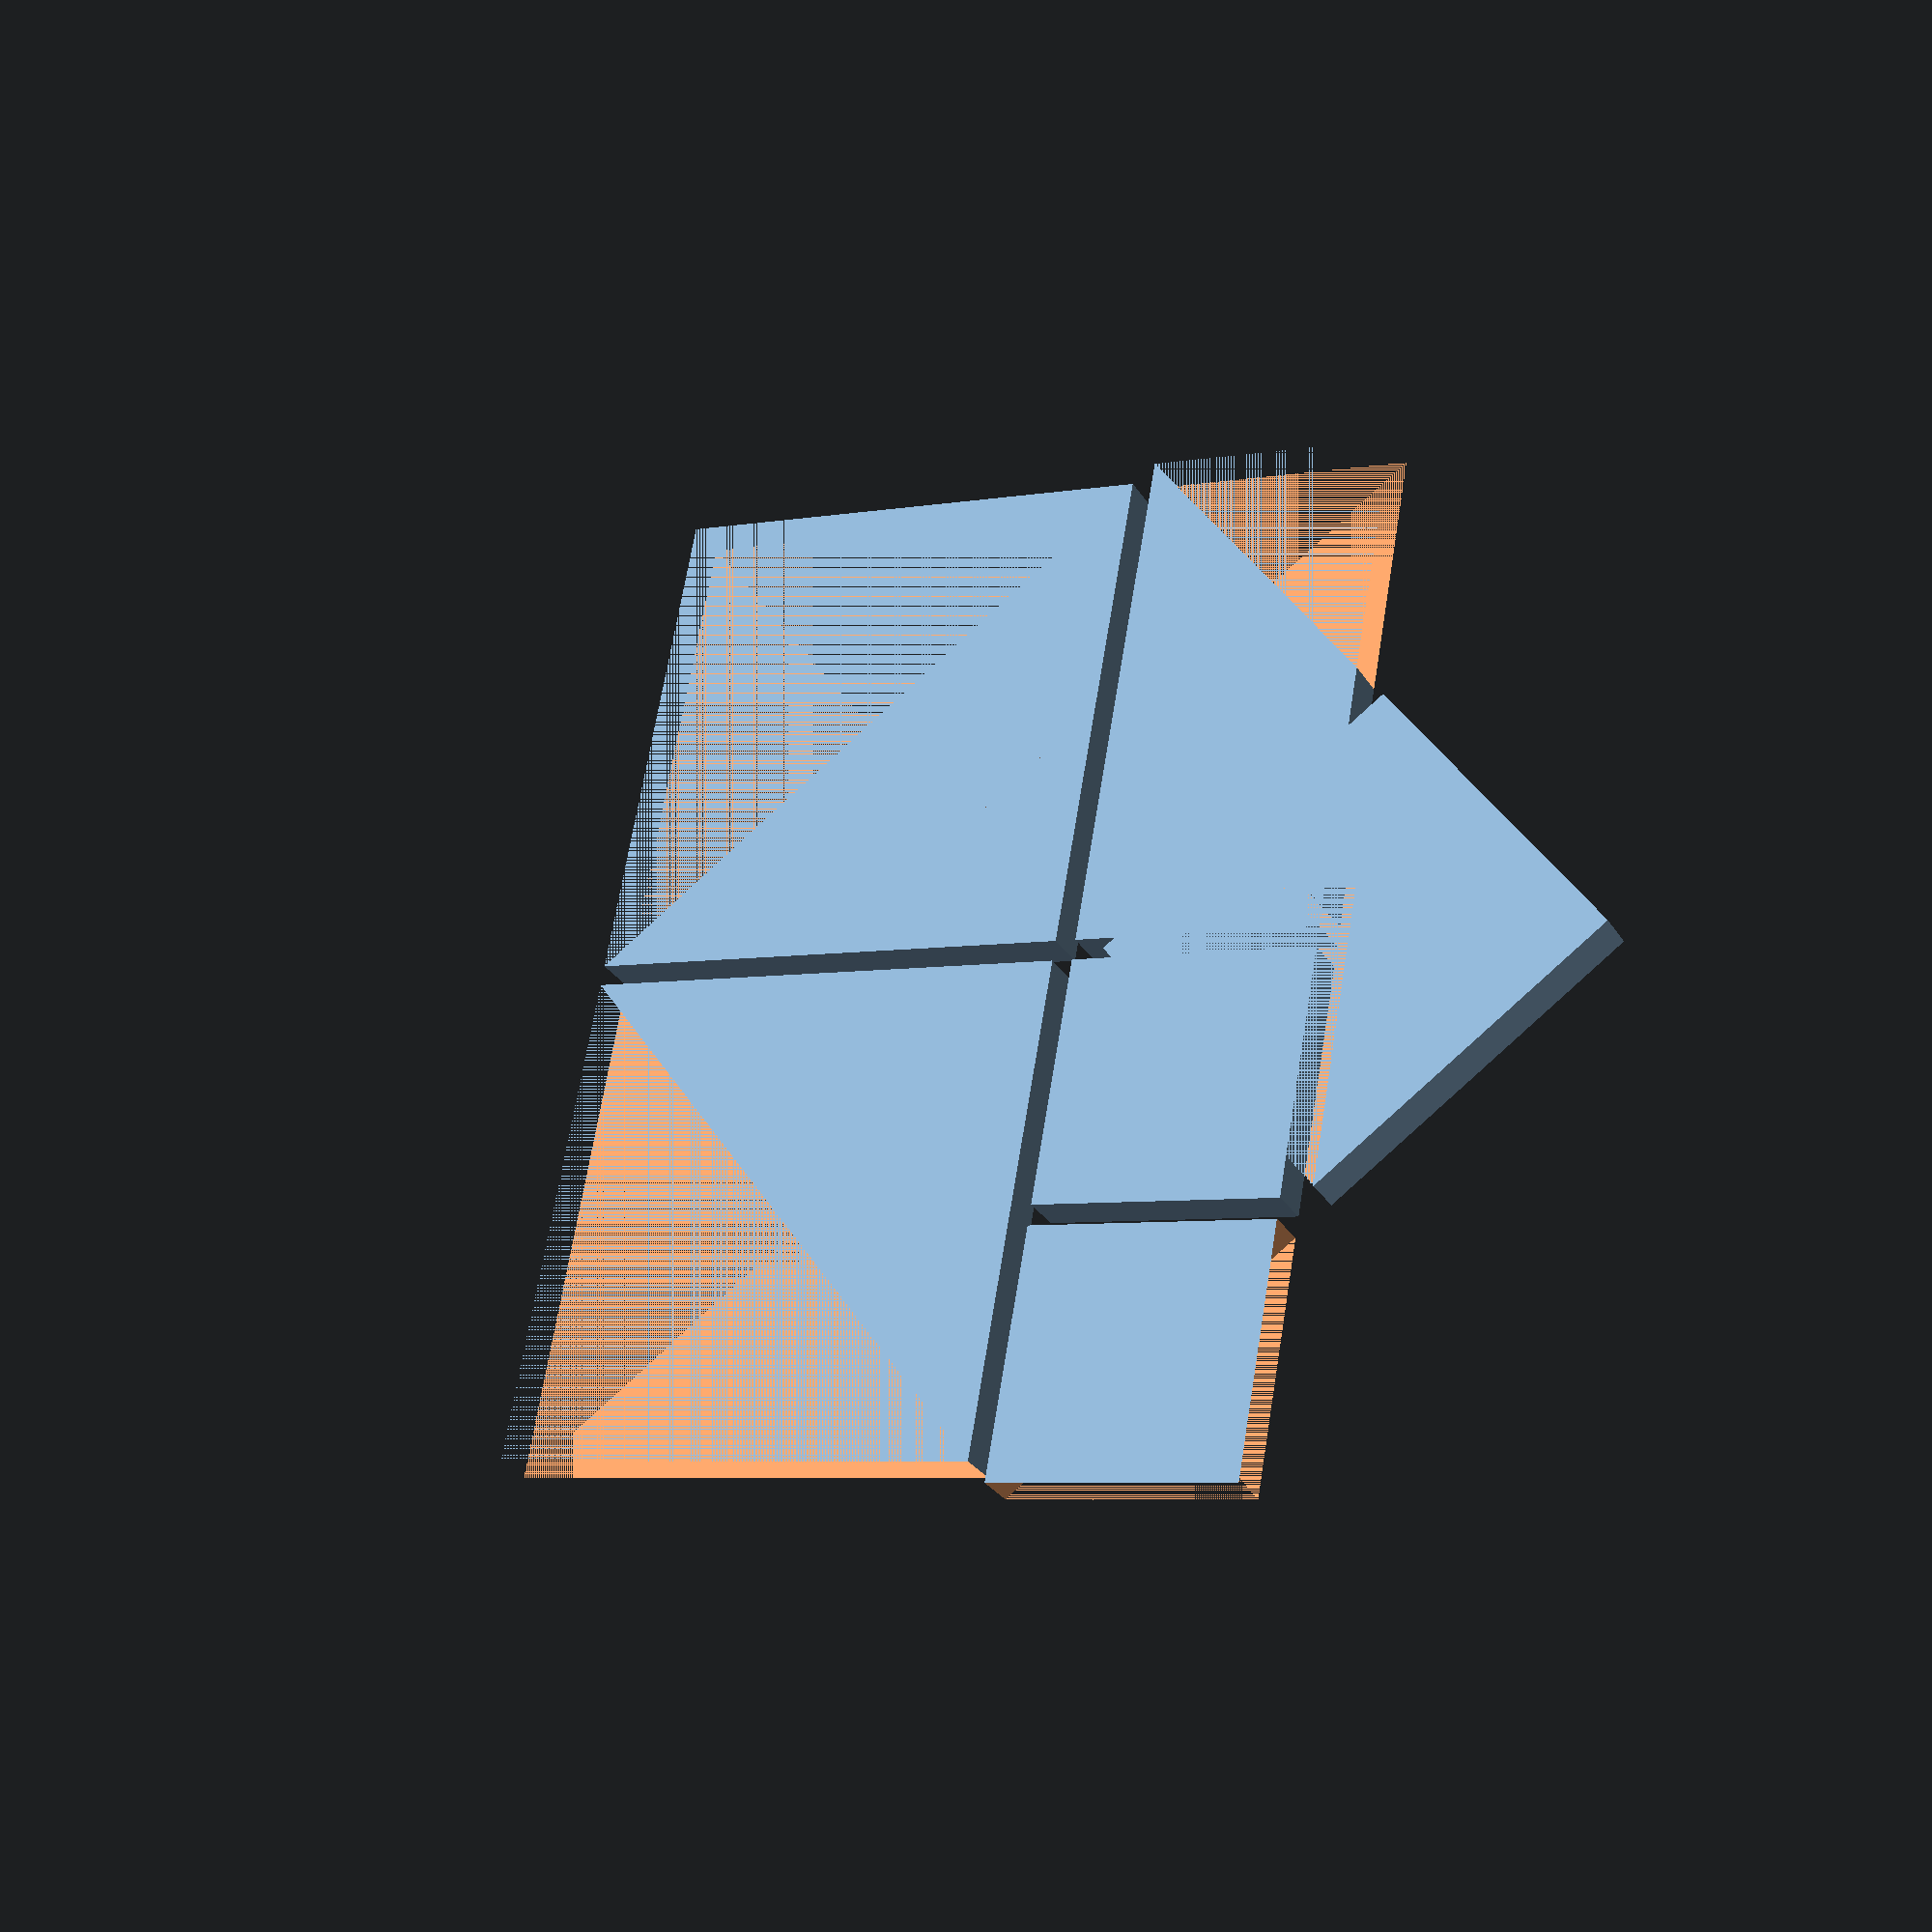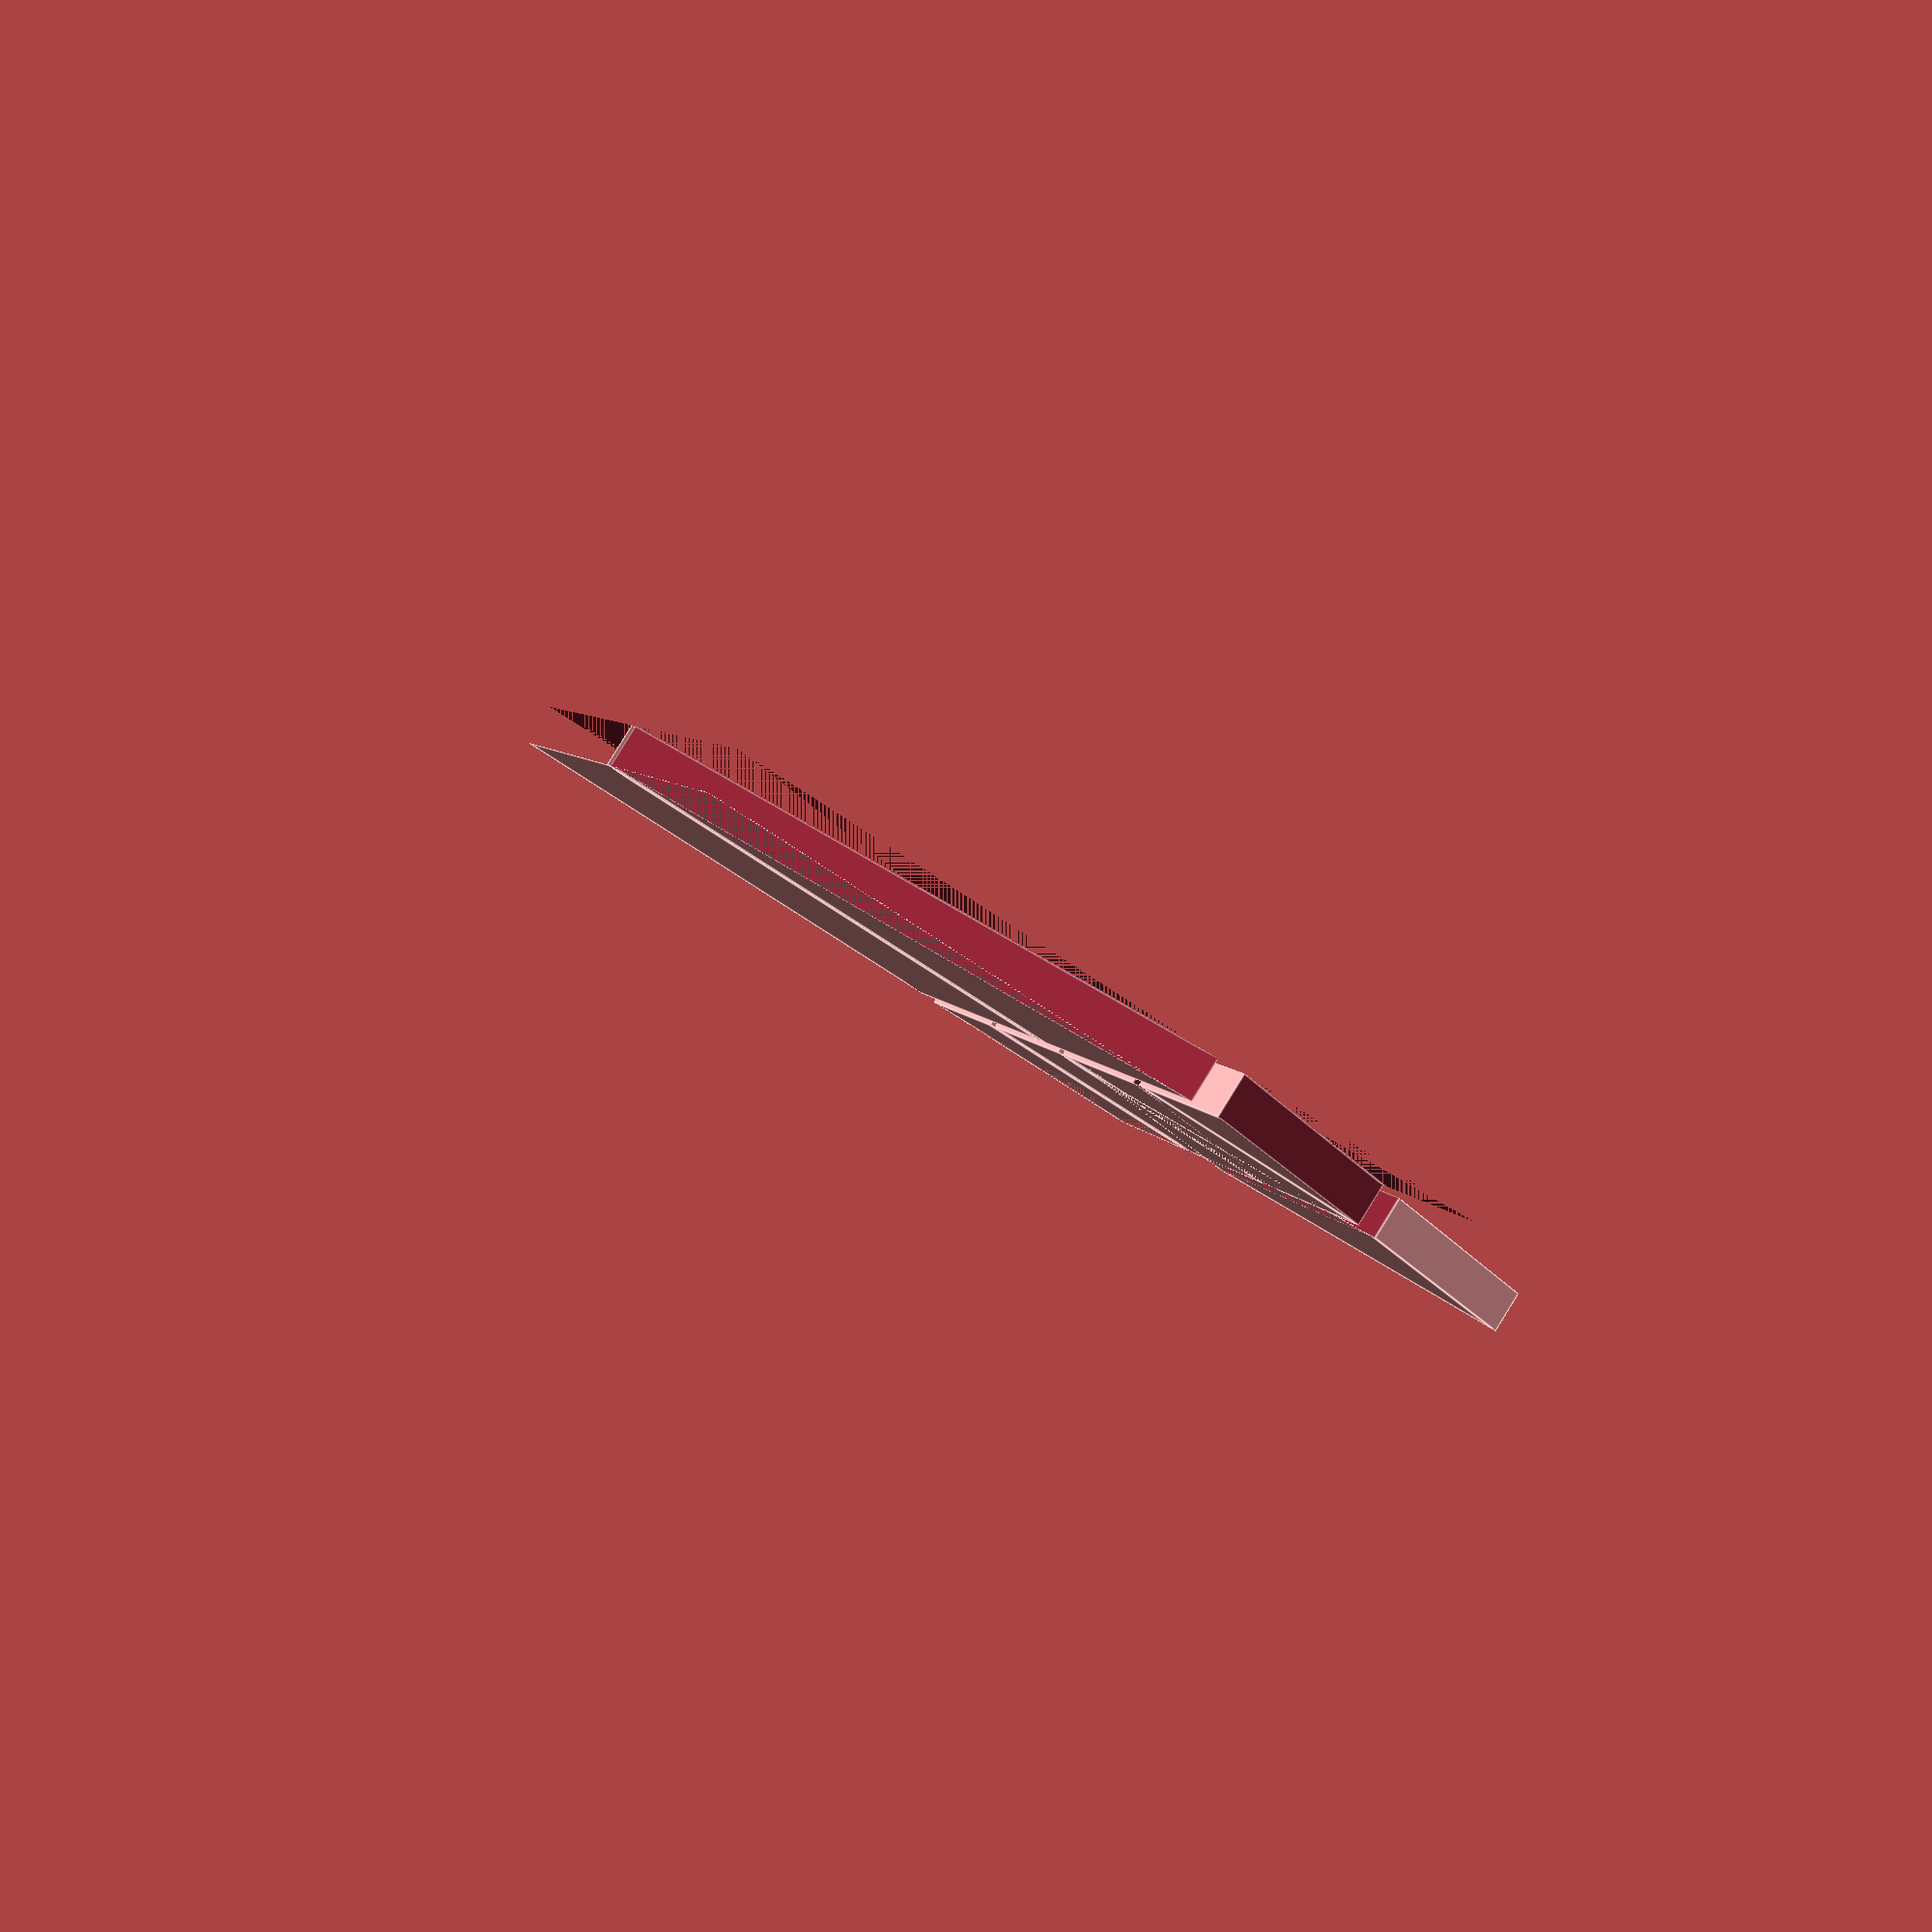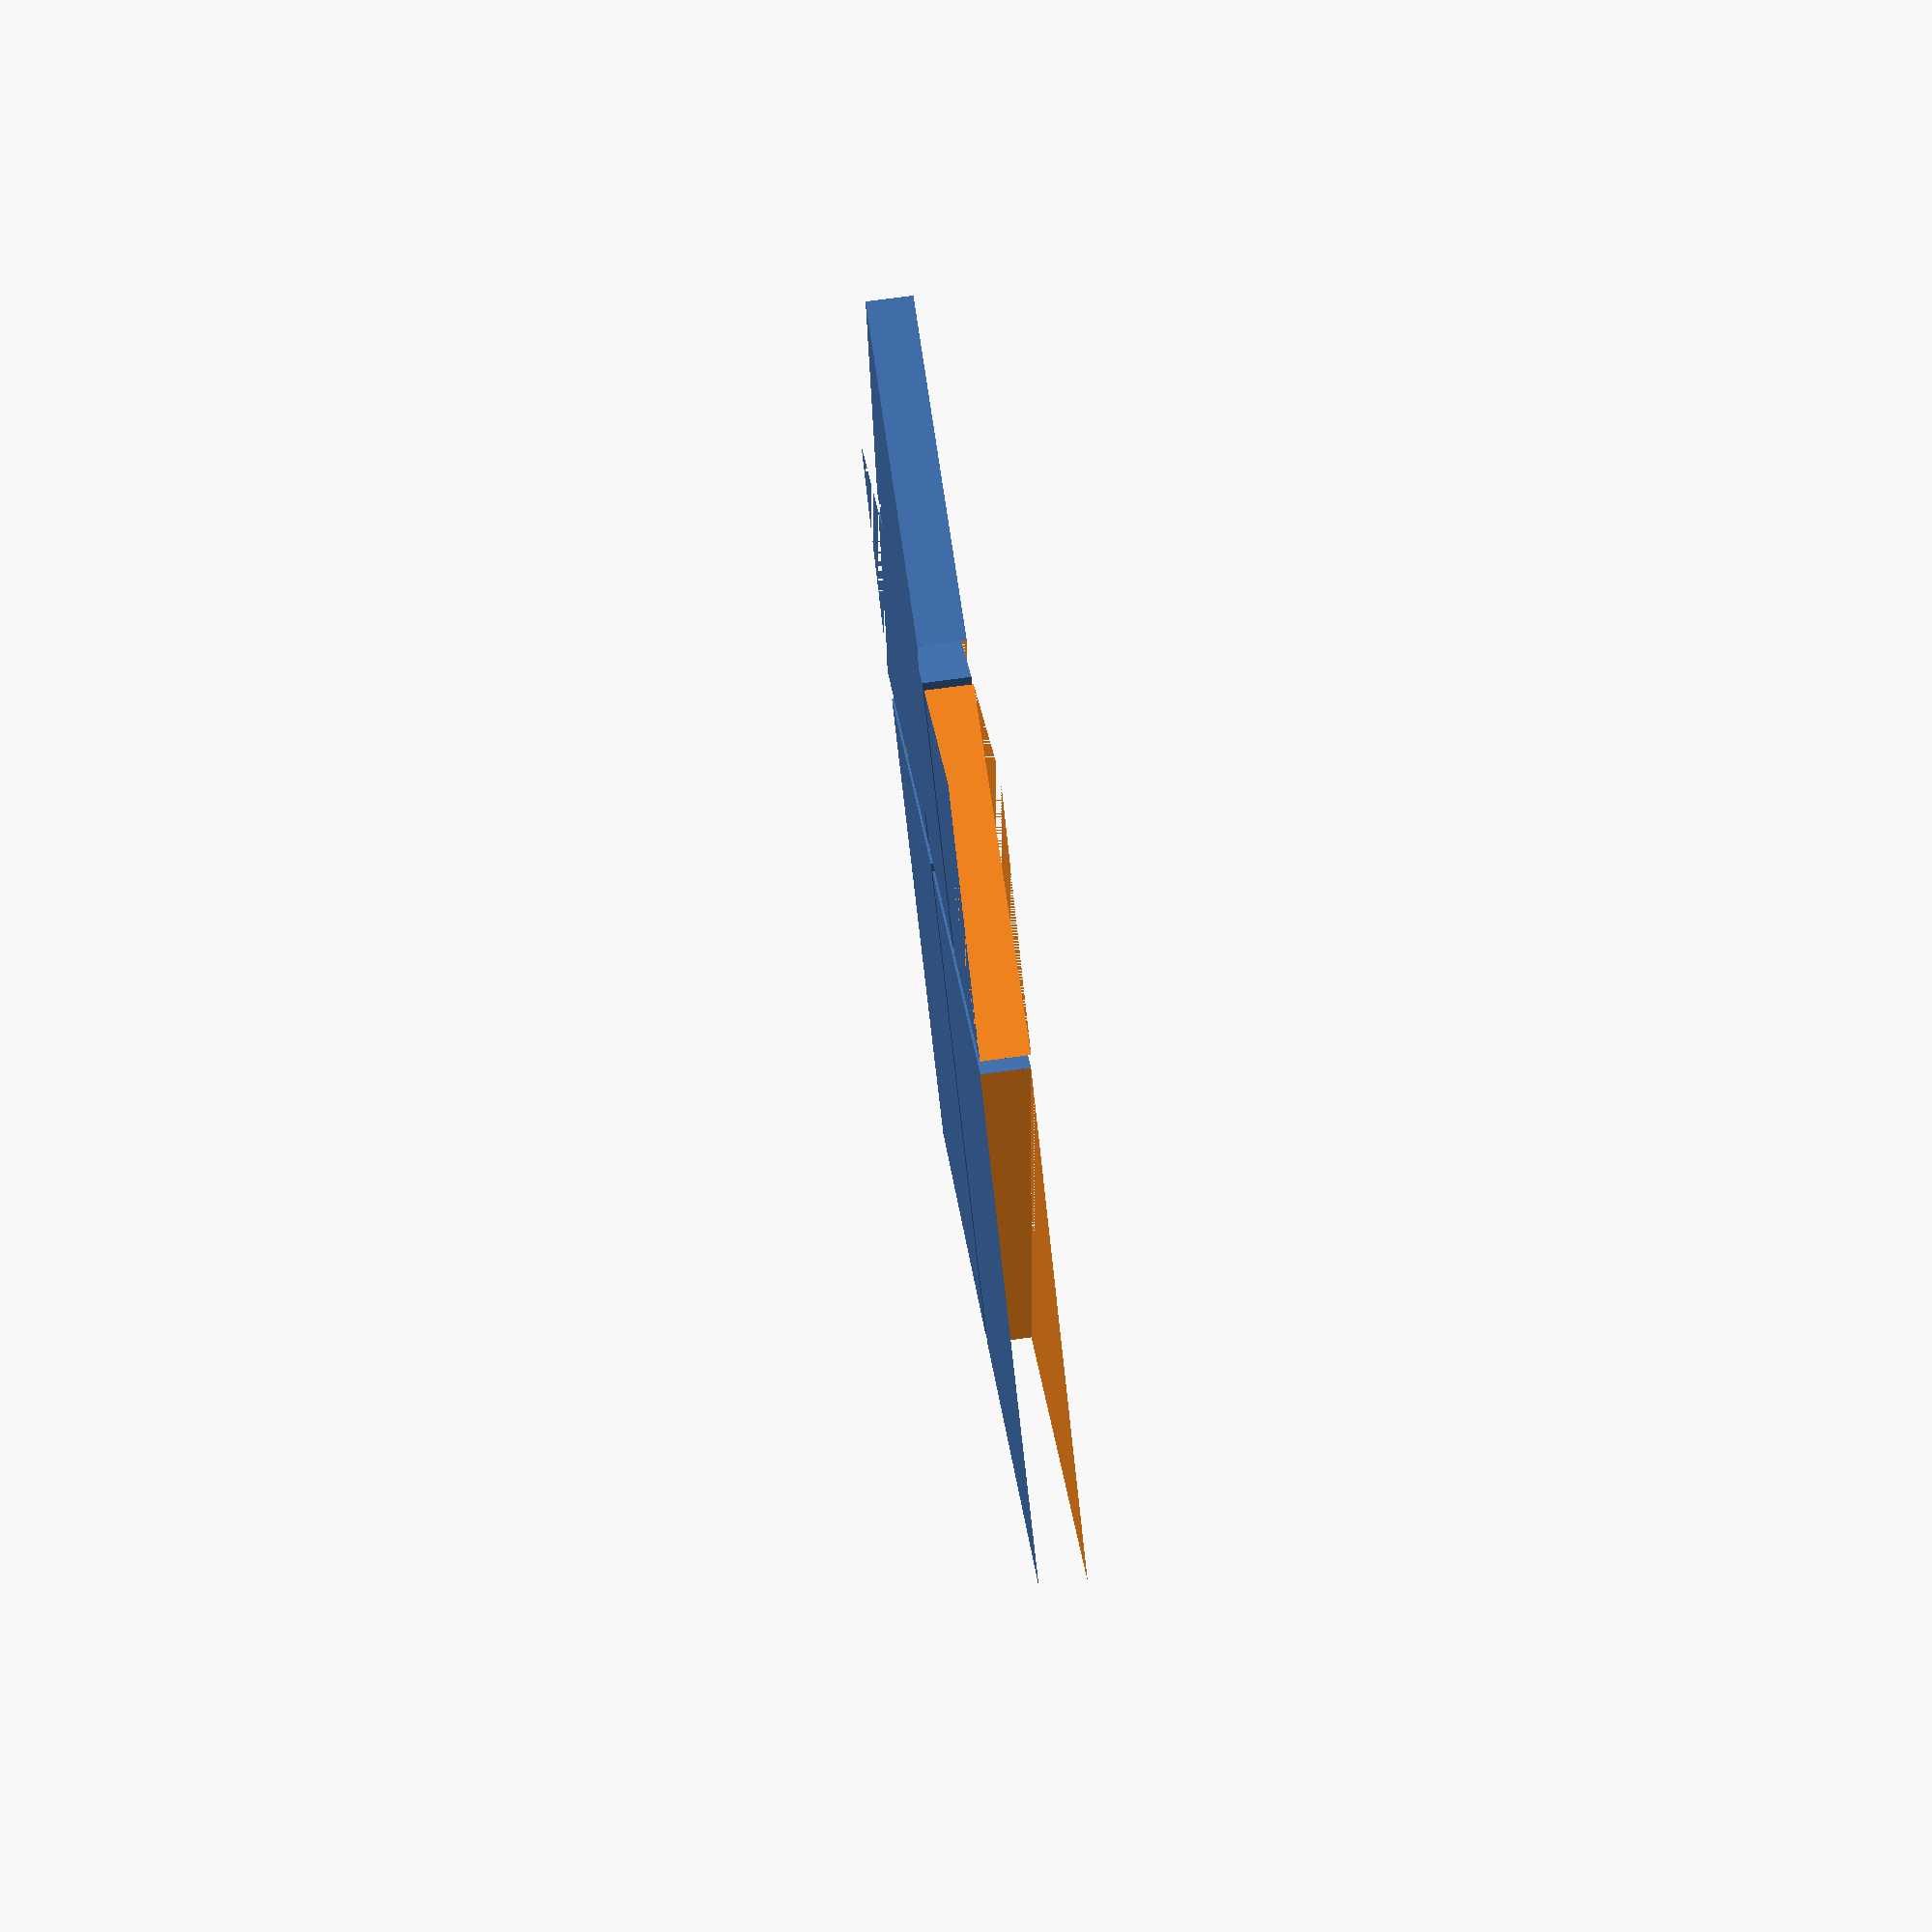
<openscad>
x = 97.14;
h = 6;
delta = 2;

a = x / sqrt(2);
b = x / (2 * sqrt(2));
c = b;
d = x / 2;
e = d;
f = x * sqrt(2) / 2;
g = x * sqrt(2) / 4;


module triangle(length) {
  difference() {
    cube([length, length, h]);
    translate([length, 0, 0]) { 
      rotate([0, 0, 45]) cube([length * sqrt(2), length * sqrt(2), h]);
    }
  }
}

module diamond(length) {
  triangle(length);
  translate([length, 0, 0]) mirror([90, 90, 0]) triangle(length);
}

module mysquare(length) {
  cube([length, length, h]);
}


union() {
  translate([x / 2 + delta, x / 2, 0]) rotate([0, 0, -135]) triangle(a);
  translate([x / 2, x / 2 + delta, 0]) rotate([0, 0, 135]) triangle(a);
  translate([g / sqrt(2), x - g / sqrt(2) + 3 * delta, 0]) rotate([0, 0, 45]) diamond(g);
  translate([x / 2 + delta, x / 2 + 2 * delta, 0]) rotate([0, 0, 45]) triangle(c);
  translate([x/ 2 + 2 * delta + b * sqrt(2) / 2, x / 2 - b * sqrt(2) / 2 + delta, 0])rotate([0, 0, 45]) mysquare(b);
  translate([x - c * sqrt(2) / 2 + 3* delta, c * sqrt(2) / 2, 0]) rotate([0, 0, -45]) triangle(c);
  translate([x + 3 * delta, x + 3 * delta, 0]) rotate([0, 0, -180]) triangle(e);
}

</openscad>
<views>
elev=208.4 azim=235.2 roll=154.2 proj=p view=solid
elev=93.6 azim=241.1 roll=148.2 proj=p view=edges
elev=108.0 azim=84.7 roll=97.9 proj=p view=wireframe
</views>
